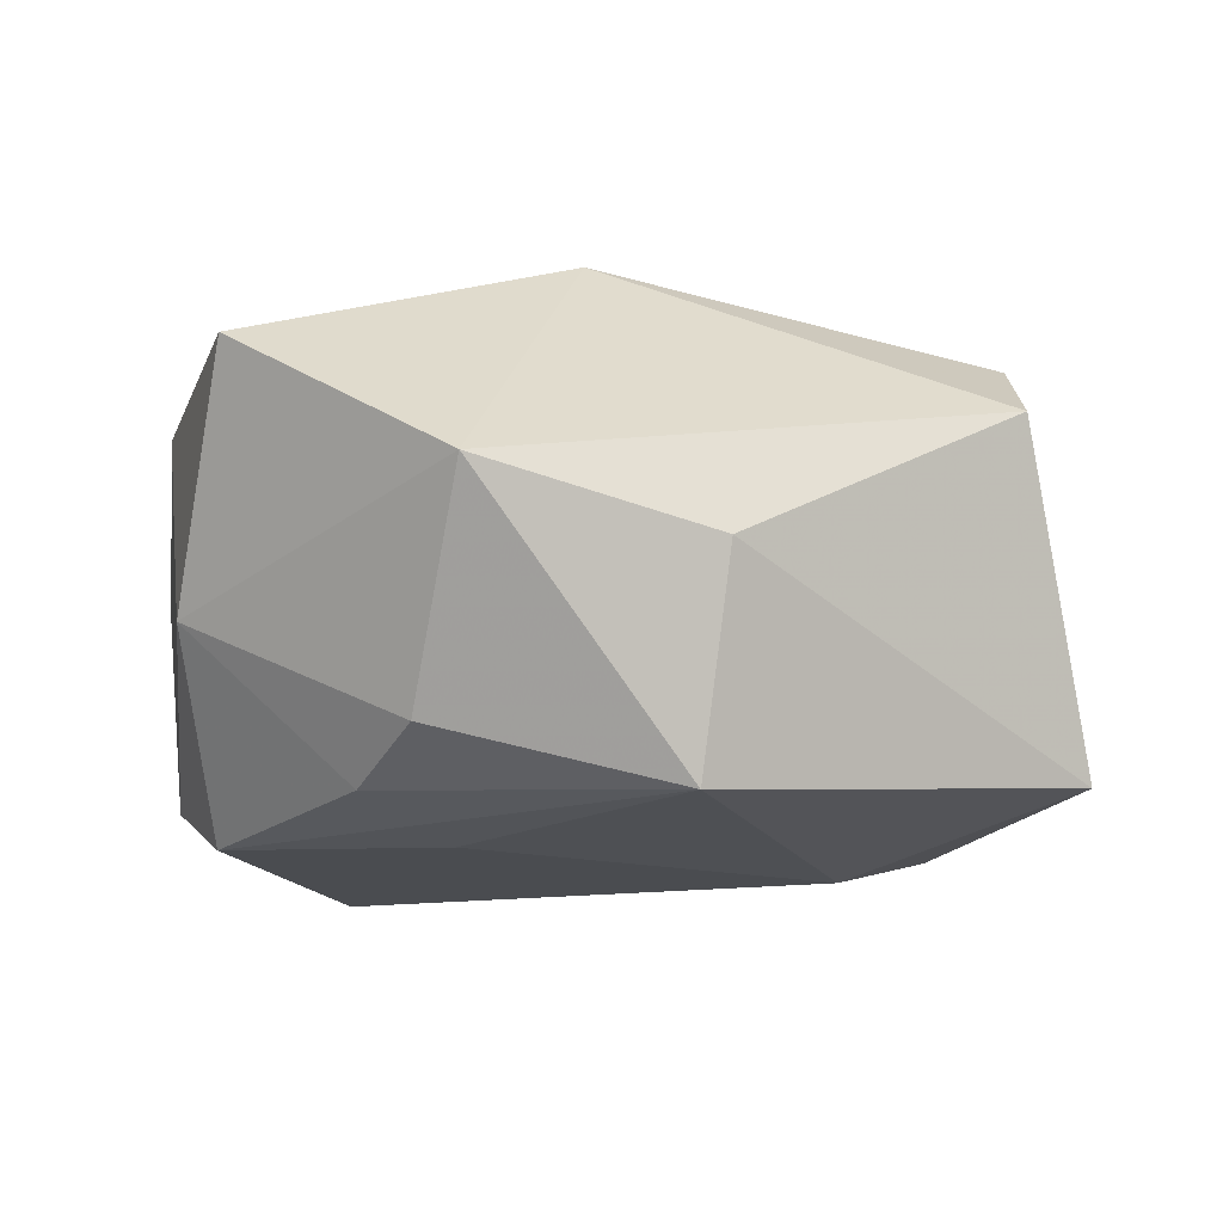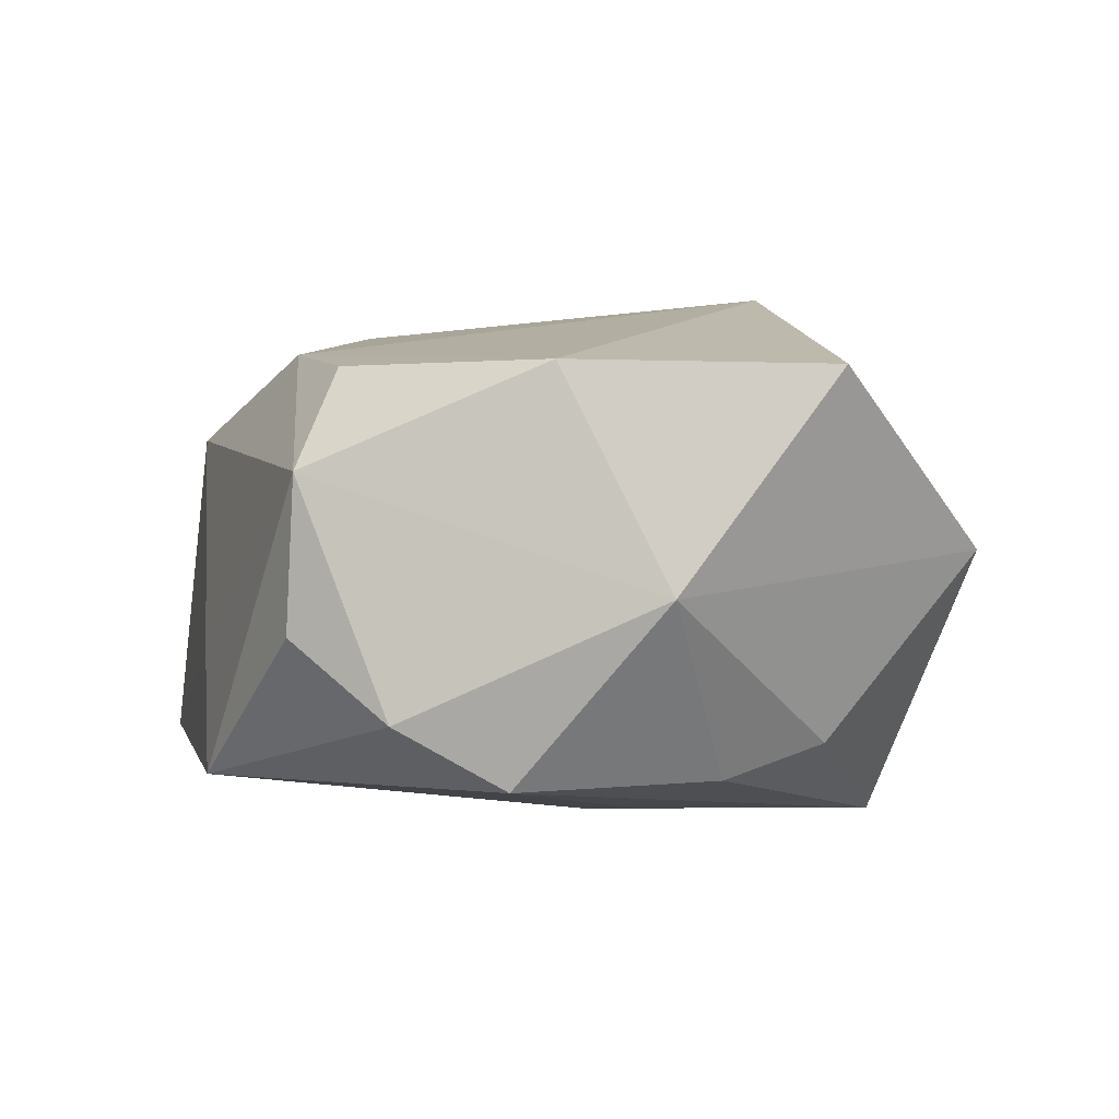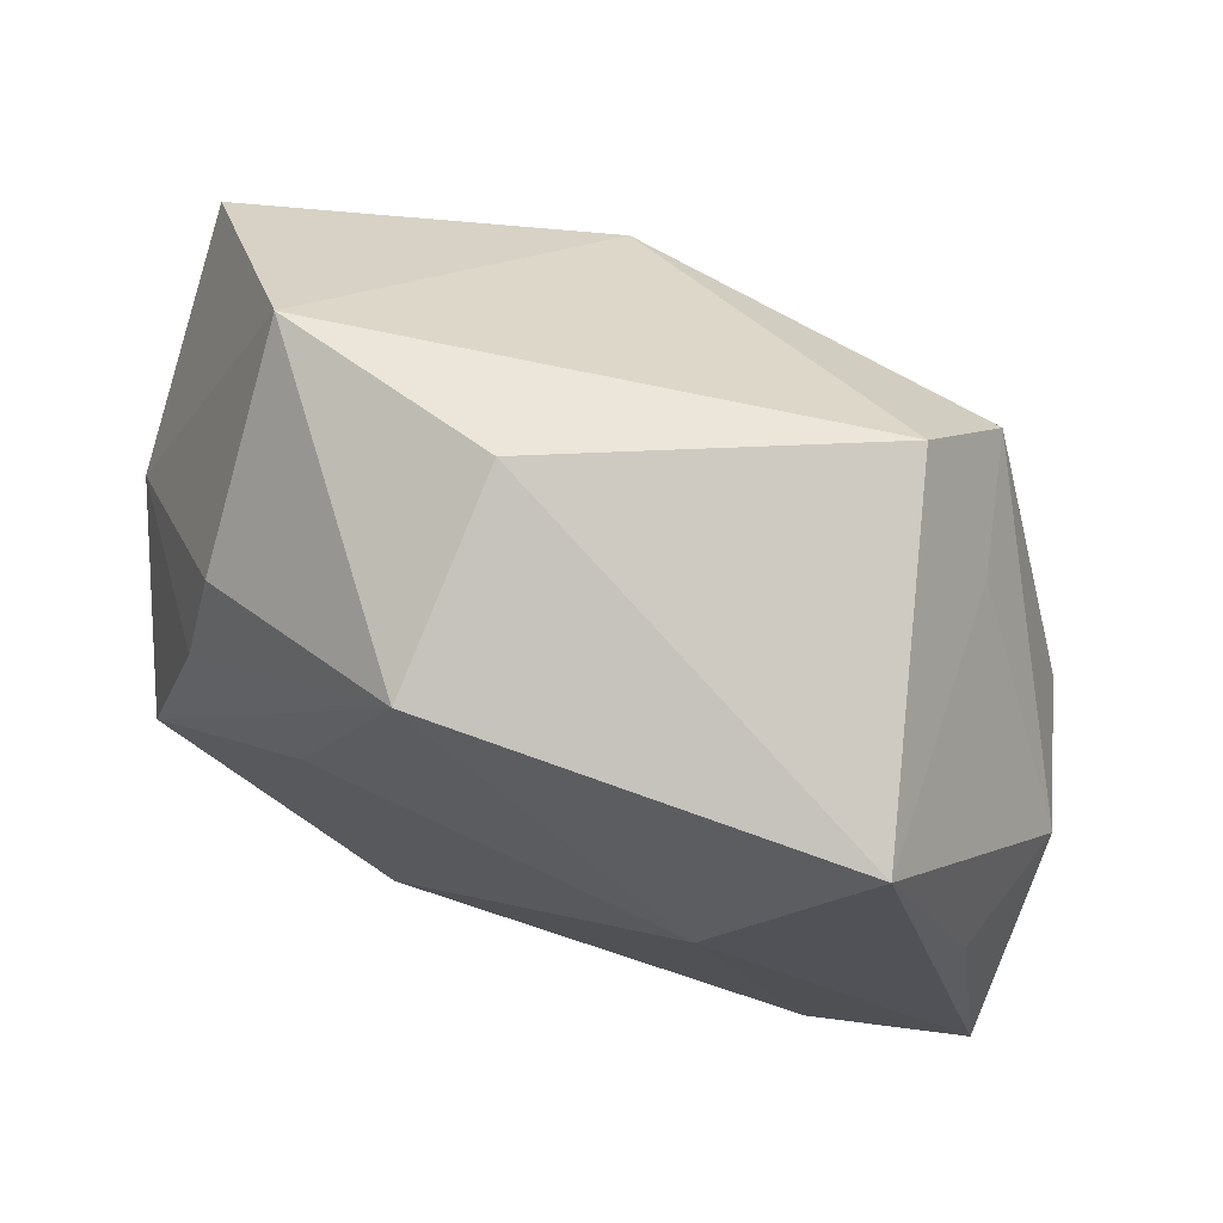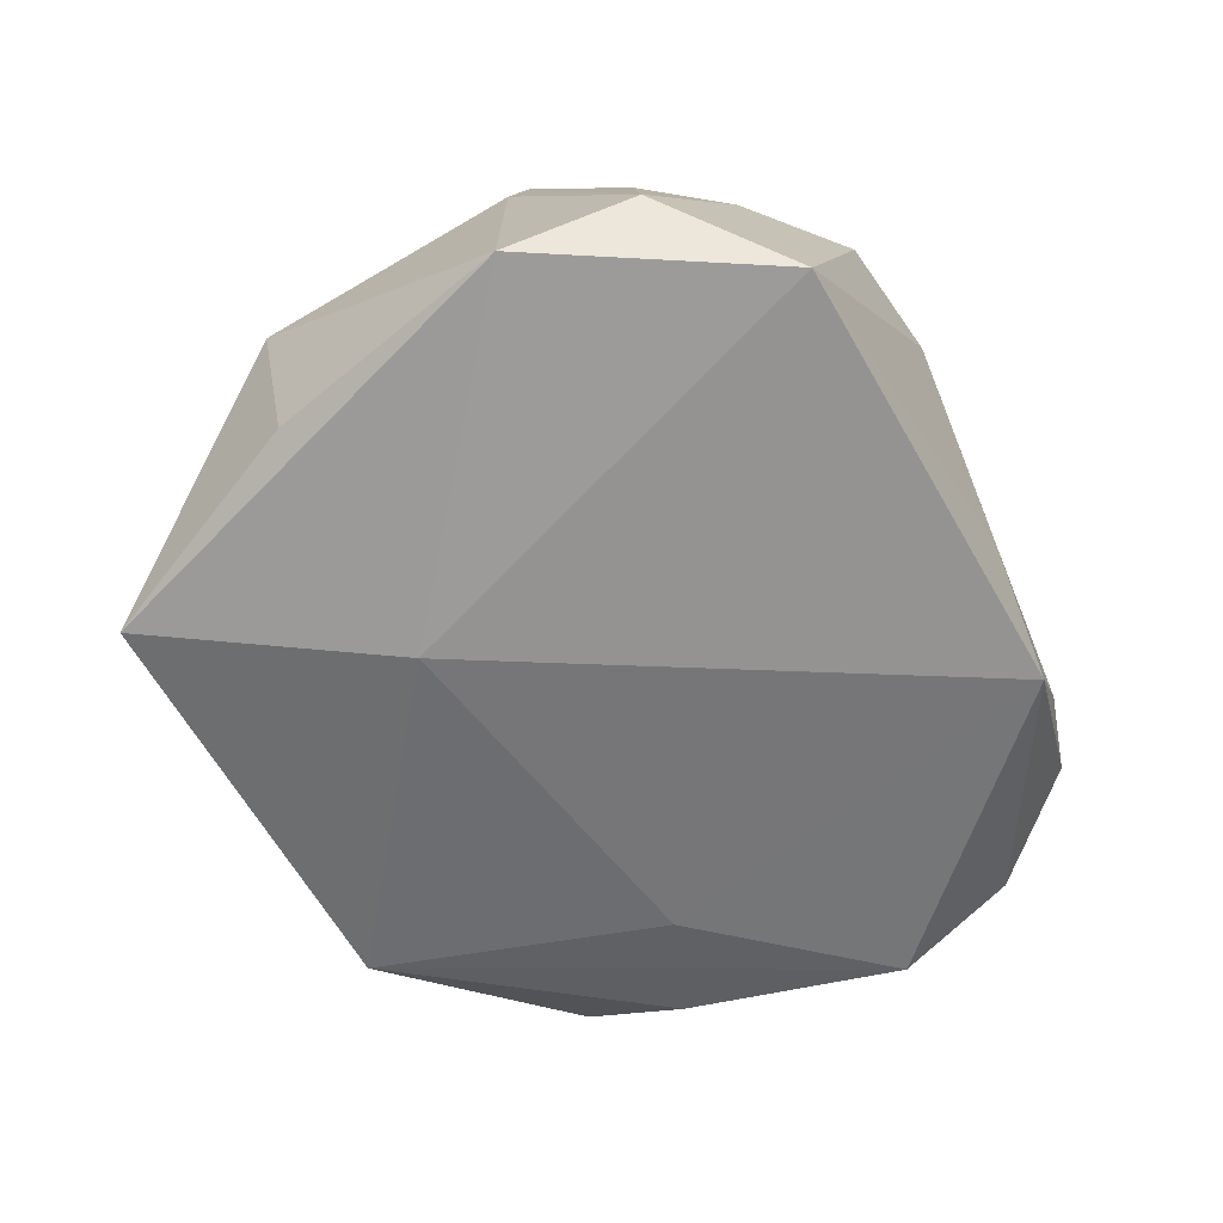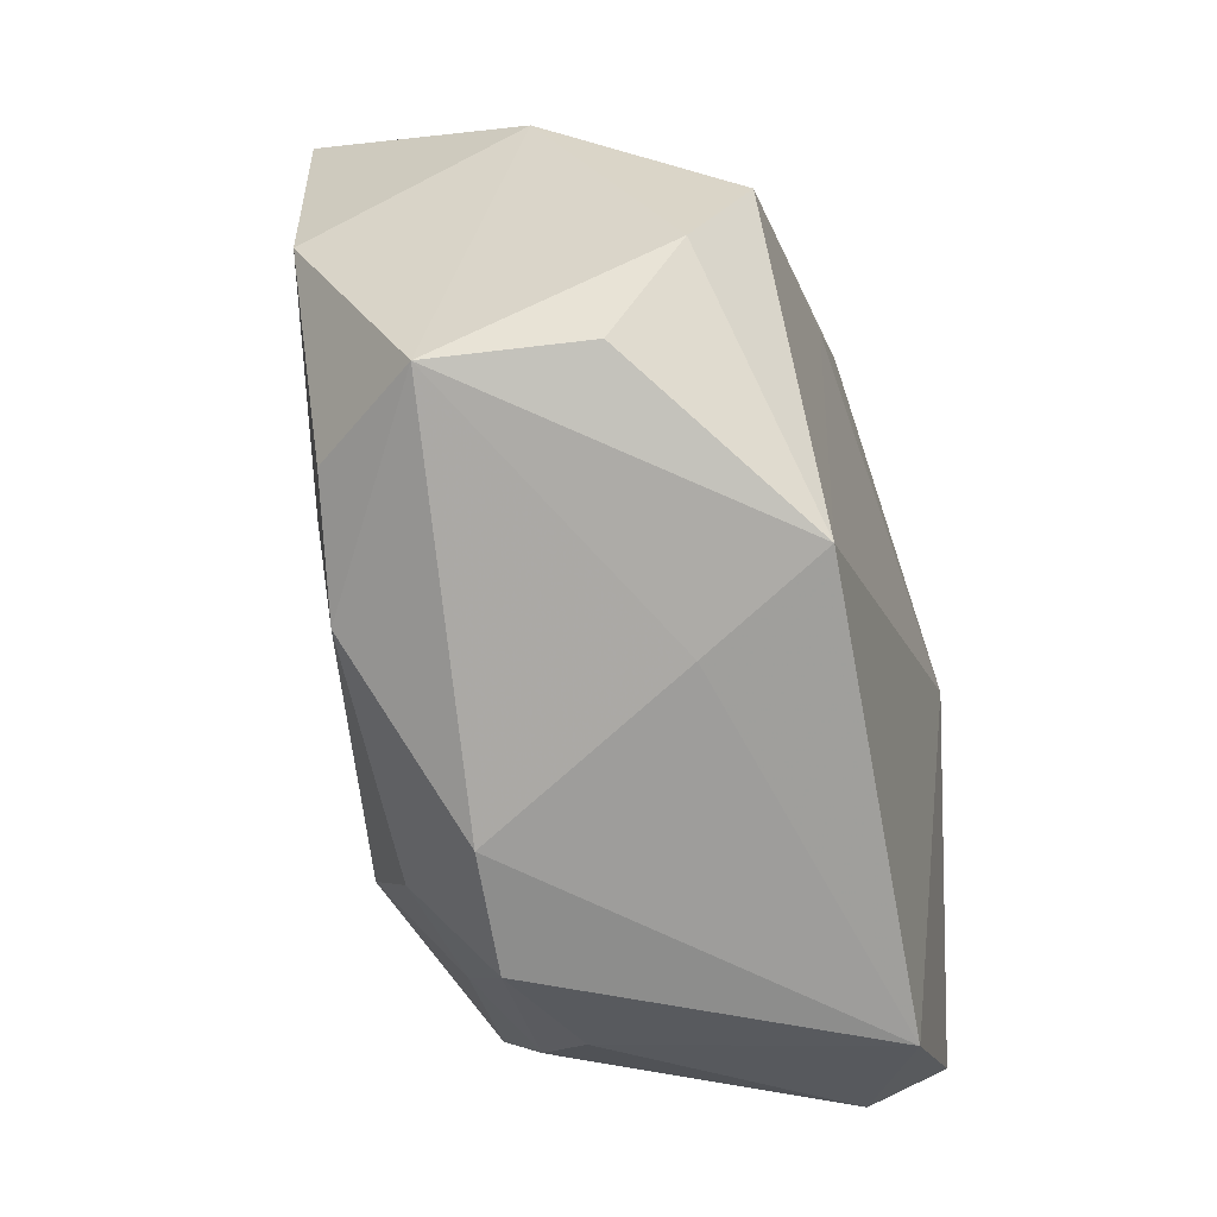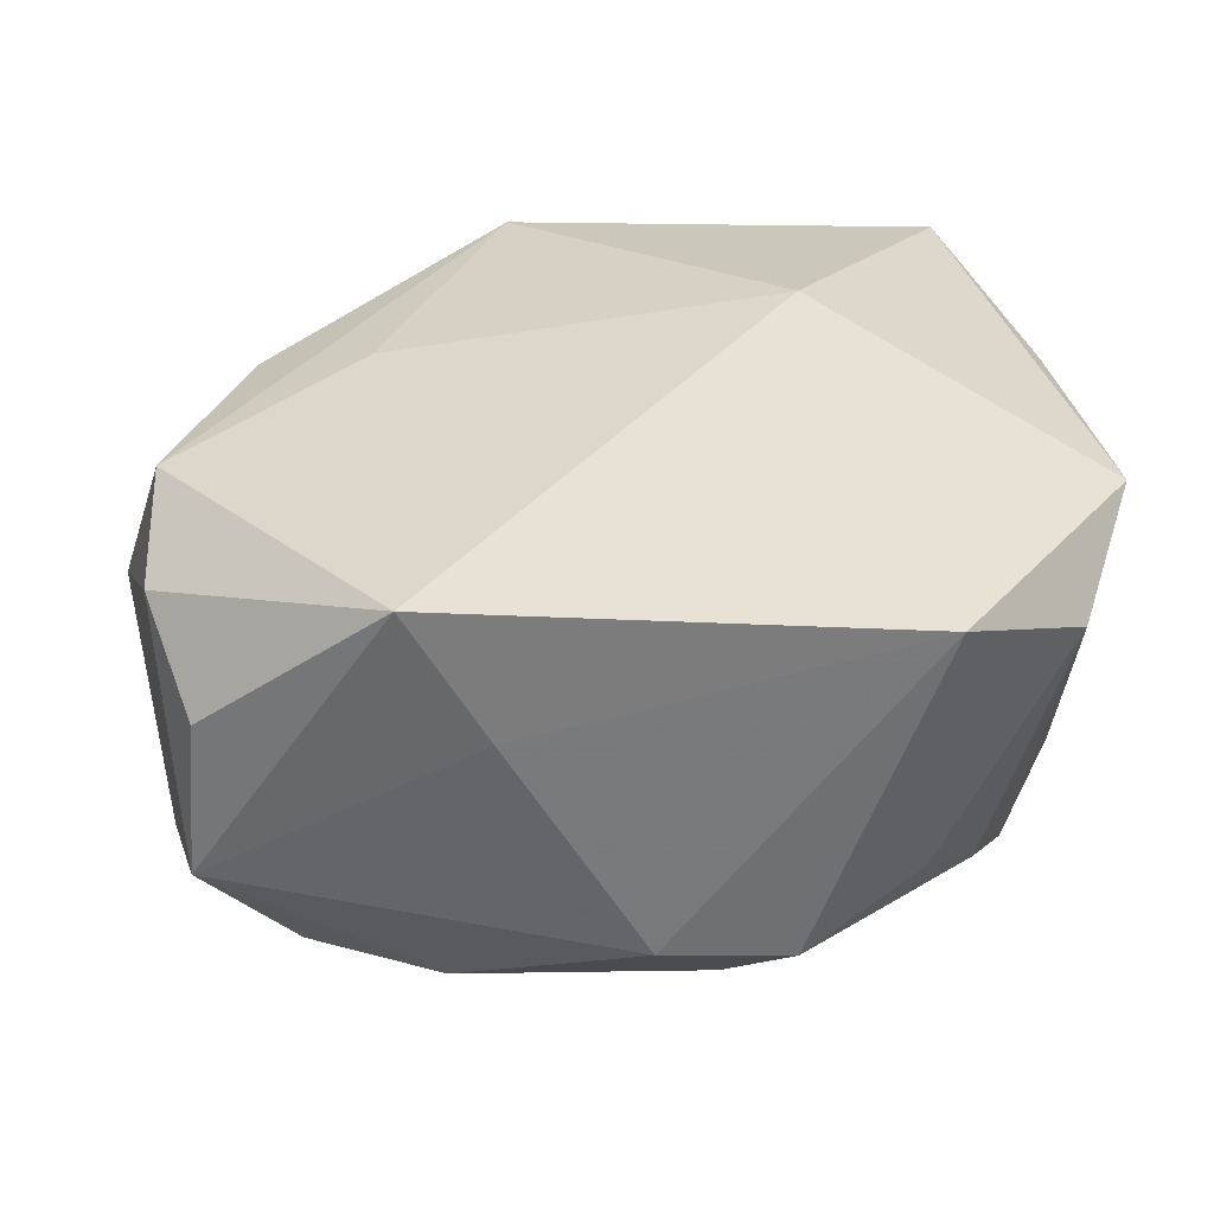
<metadata>
{"format":"obj","ext":"obj","renderer":"f3d","projection":"perspective","resolution":1024,"background":"white","views":[{"elev":-18.9,"azim":155.7,"up":"+Z"},{"elev":-6.1,"azim":80.7,"up":"+Z"},{"elev":68.1,"azim":-153.6,"up":"+Y"},{"elev":-54.0,"azim":-56.6,"up":"+Z"},{"elev":-68.3,"azim":109.3,"up":"+Y"},{"elev":-60.0,"azim":-171.9,"up":"+Y"}]}
</metadata>
<code>
v -0.01312 -0.01939 0.01564
v -0.02937 -0.02153 -0.005758
v -0.02518 0.02178 -0.0142
v -0.02175 -0.02885 -0.01084
v -0.02762 -0.009736 0.00958
v -0.01642 0.02955 0.008616
v -0.03047 0.005126 -0.01082
v 0.02706 -0.02197 0.004101
v 0.02661 -0.007296 -0.0172
v 0.005005 0.02372 -0.01808
v 0.02468 -0.02217 -0.006825
v -0.004651 -0.02147 0.01652
v 0.03202 -0.005054 0.0113
v -0.02406 -0.008765 0.01763
v 0.02202 0.008361 -0.01626
v -0.01946 0.02254 0.01478
v -0.01852 -0.0225 0.009456
v 0.01332 0.003629 -0.01808
v 0.01028 -0.02703 -0.01567
v -0.009929 -0.02691 0.01193
v 0.02251 0.027 0.0002482
v -0.01503 0.004842 -0.01808
v 0.03293 0.002779 -0.004643
v 0.008808 0.01429 0.02087
v -0.001227 -0.02726 0.01041
v 0.02116 0.01597 -0.01357
v -0.02174 -0.01603 0.01382
v -0.03327 -0.01351 -0.01091
v 0.0342 0.01425 0.01114
v 0.02186 -0.01864 0.01227
v 0.005499 0.02955 -0.003431
v -0.02824 0.006193 0.00808
v -0.02247 0.02045 0.006116
v -0.03239 0.005826 -0.001682
v -0.007158 -0.01412 0.02011
v 0.02719 -0.01544 -0.01284
v 0.01272 -0.02096 0.01475
v 0.006031 -0.02723 -0.006006
f 24 13 29
f 29 13 23
f 24 14 35
f 23 13 8
f 18 19 22
f 18 9 19
f 22 19 4
f 25 20 4
f 16 14 24
f 38 8 25
f 19 8 38
f 25 4 38
f 38 4 19
f 37 13 24
f 24 35 37
f 25 8 37
f 37 20 25
f 19 9 36
f 36 9 23
f 23 8 36
f 23 9 15
f 15 26 23
f 24 29 21
f 21 29 23
f 23 26 21
f 1 35 14
f 10 3 31
f 31 21 10
f 10 21 26
f 26 15 10
f 10 18 22
f 22 3 10
f 9 18 10
f 10 15 9
f 28 3 22
f 22 4 28
f 17 4 20
f 14 16 32
f 32 16 34
f 33 3 34
f 34 16 33
f 30 8 13
f 13 37 30
f 30 37 8
f 12 37 35
f 20 37 12
f 35 1 12
f 12 1 20
f 11 8 19
f 19 36 11
f 11 36 8
f 34 3 7
f 7 28 34
f 3 28 7
f 27 17 20
f 27 1 14
f 20 1 27
f 3 33 6
f 6 33 16
f 31 3 6
f 6 21 31
f 6 16 24
f 24 21 6
f 34 28 5
f 14 32 5
f 5 32 34
f 4 17 2
f 17 27 2
f 2 28 4
f 2 5 28
f 2 27 14
f 14 5 2

</code>
